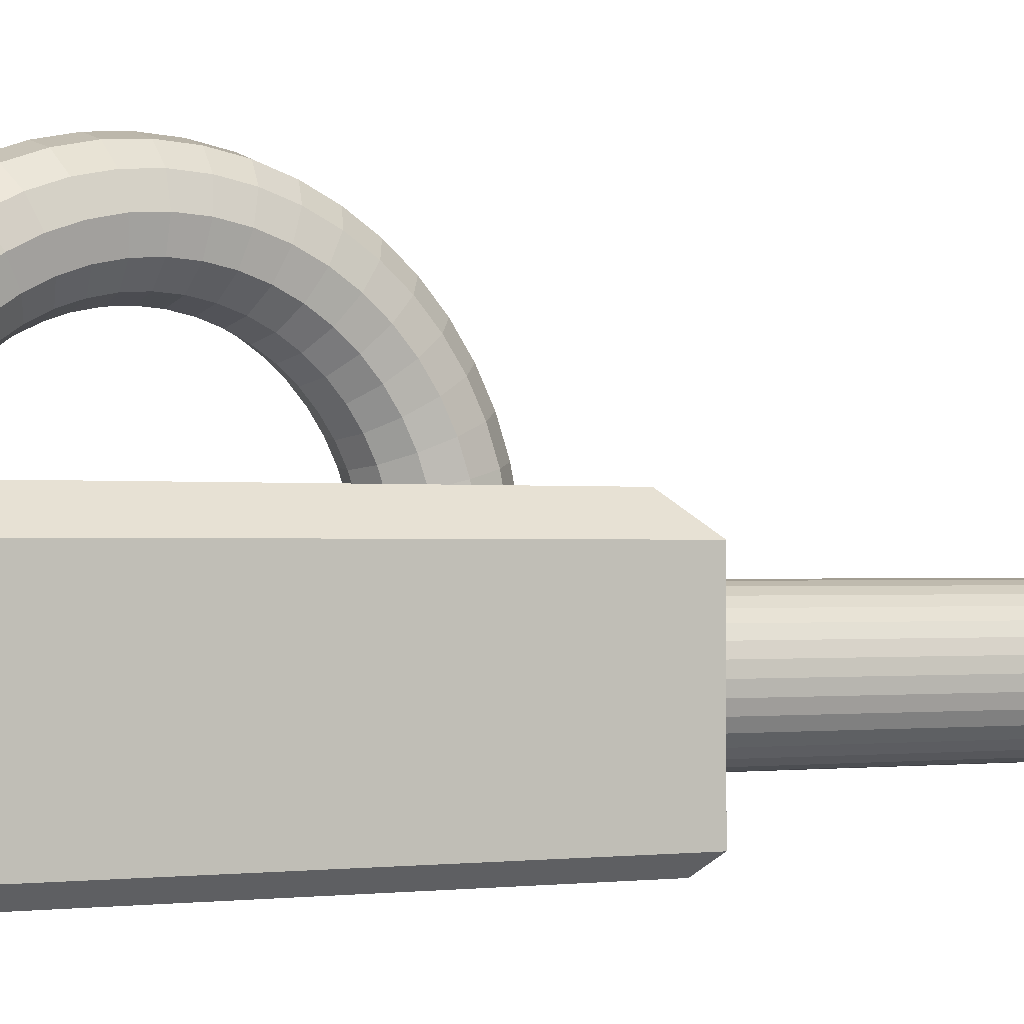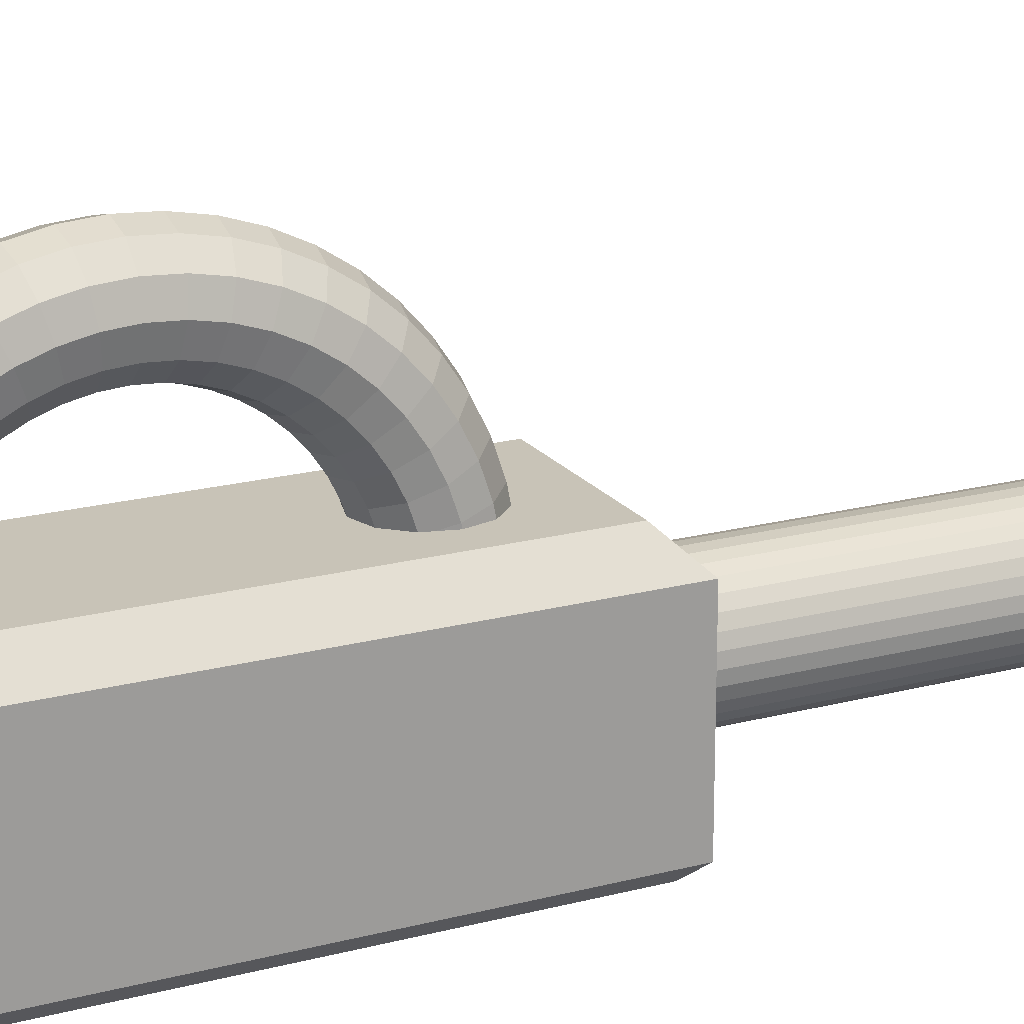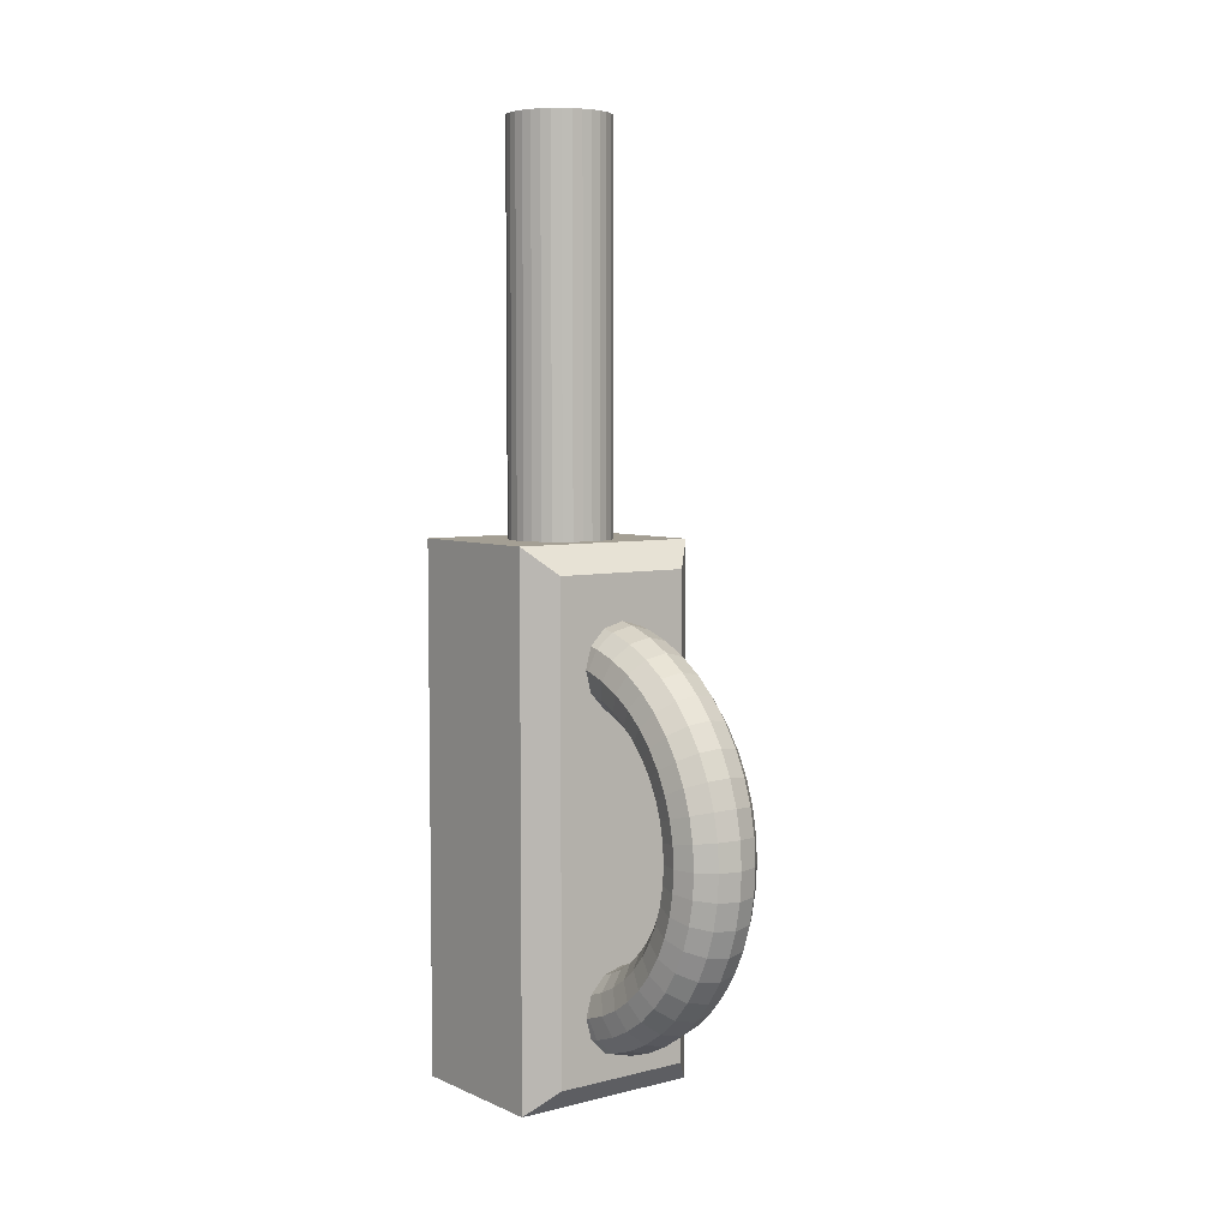
<metadata>
{"format":"obj","ext":"obj","renderer":"f3d","projection":"perspective","resolution":1024,"background":"white","views":[{"elev":-0.7,"azim":-120.3,"up":"+Y"},{"elev":19.7,"azim":-116.2,"up":"+Y"},{"elev":5.6,"azim":142.6,"up":"+Z"}]}
</metadata>
<code>
o Torus
v 0 0.157 -1.858
v 0.05798 0.157 -1.843
v 0.1004 0.157 -1.8
v 0.116 0.157 -1.742
v 0.1004 0.157 -1.684
v 0.05798 0.157 -1.642
v 0 0.157 -1.626
v -0.05798 0.157 -1.642
v -0.1004 0.157 -1.684
v -0.116 0.157 -1.742
v -0.1004 0.157 -1.8
v -0.05798 0.157 -1.843
v -0 0.2327 -1.853
v 0.05798 0.2307 -1.838
v 0.1004 0.2251 -1.796
v 0.116 0.2176 -1.738
v 0.1004 0.21 -1.681
v 0.05798 0.2044 -1.639
v -0 0.2024 -1.623
v -0.05798 0.2044 -1.639
v -0.1004 0.21 -1.681
v -0.116 0.2176 -1.738
v -0.1004 0.2251 -1.796
v -0.05798 0.2307 -1.838
v -0 0.3071 -1.838
v 0.05798 0.3031 -1.823
v 0.1004 0.2921 -1.782
v 0.116 0.2771 -1.726
v 0.1004 0.2621 -1.67
v 0.05798 0.2511 -1.629
v -0 0.247 -1.614
v -0.05798 0.2511 -1.629
v -0.1004 0.2621 -1.67
v -0.116 0.2771 -1.726
v -0.1004 0.2921 -1.782
v -0.05798 0.3031 -1.823
v -0 0.3789 -1.814
v 0.05798 0.373 -1.8
v 0.1004 0.3567 -1.76
v 0.116 0.3345 -1.707
v 0.1004 0.3123 -1.653
v 0.05798 0.2961 -1.614
v -0 0.2901 -1.6
v -0.05798 0.2961 -1.614
v -0.1004 0.3123 -1.653
v -0.116 0.3345 -1.707
v -0.1004 0.3567 -1.76
v -0.05798 0.373 -1.8
v -0 0.4469 -1.78
v 0.05798 0.4392 -1.767
v 0.1004 0.4179 -1.73
v 0.116 0.3889 -1.68
v 0.1004 0.3599 -1.63
v 0.05798 0.3387 -1.593
v -0 0.331 -1.579
v -0.05798 0.3387 -1.593
v -0.1004 0.3599 -1.63
v -0.116 0.3889 -1.68
v -0.1004 0.4179 -1.73
v -0.05798 0.4392 -1.767
v -0 0.51 -1.738
v 0.05798 0.5005 -1.726
v 0.1004 0.4747 -1.692
v 0.116 0.4394 -1.646
v 0.1004 0.4041 -1.6
v 0.05798 0.3782 -1.567
v -0 0.3688 -1.554
v -0.05798 0.3782 -1.567
v -0.1004 0.4041 -1.6
v -0.116 0.4394 -1.646
v -0.1004 0.4747 -1.692
v -0.05798 0.5005 -1.726
v -0 0.567 -1.688
v 0.05798 0.556 -1.677
v 0.1004 0.526 -1.647
v 0.116 0.485 -1.606
v 0.1004 0.444 -1.565
v 0.05798 0.414 -1.535
v -0 0.403 -1.524
v -0.05798 0.414 -1.535
v -0.1004 0.444 -1.565
v -0.116 0.485 -1.606
v -0.1004 0.526 -1.647
v -0.05798 0.556 -1.677
v -0 0.617 -1.631
v 0.05798 0.6047 -1.622
v 0.1004 0.571 -1.596
v 0.116 0.525 -1.561
v 0.1004 0.479 -1.525
v 0.05798 0.4453 -1.499
v -0 0.433 -1.49
v -0.05798 0.4453 -1.499
v -0.1004 0.479 -1.525
v -0.116 0.525 -1.561
v -0.1004 0.571 -1.596
v -0.05798 0.6047 -1.622
v -0 0.6592 -1.568
v 0.05798 0.6457 -1.56
v 0.1004 0.6089 -1.539
v 0.116 0.5587 -1.51
v 0.1004 0.5085 -1.481
v 0.05798 0.4717 -1.46
v -0 0.4583 -1.452
v -0.05798 0.4717 -1.46
v -0.1004 0.5085 -1.481
v -0.116 0.5587 -1.51
v -0.1004 0.6089 -1.539
v -0.05798 0.6457 -1.56
v -0 0.6927 -1.5
v 0.05798 0.6783 -1.494
v 0.1004 0.6391 -1.478
v 0.116 0.5856 -1.456
v 0.1004 0.532 -1.434
v 0.05798 0.4928 -1.417
v -0 0.4784 -1.411
v -0.05798 0.4928 -1.417
v -0.1004 0.532 -1.434
v -0.116 0.5856 -1.456
v -0.1004 0.6391 -1.478
v -0.05798 0.6783 -1.494
v -0 0.7171 -1.428
v 0.05798 0.7021 -1.424
v 0.1004 0.6611 -1.413
v 0.116 0.6051 -1.398
v 0.1004 0.5491 -1.383
v 0.05798 0.5081 -1.372
v -0 0.493 -1.368
v -0.05798 0.5081 -1.372
v -0.1004 0.5491 -1.383
v -0.116 0.6051 -1.398
v -0.1004 0.6611 -1.413
v -0.05798 0.7021 -1.424
v -0 0.7319 -1.354
v 0.05798 0.7165 -1.352
v 0.1004 0.6744 -1.346
v 0.116 0.6169 -1.339
v 0.1004 0.5594 -1.331
v 0.05798 0.5173 -1.326
v -0 0.5019 -1.324
v -0.05798 0.5173 -1.326
v -0.1004 0.5594 -1.331
v -0.116 0.6169 -1.339
v -0.1004 0.6744 -1.346
v -0.05798 0.7165 -1.352
v -0 0.7368 -1.278
v 0.05798 0.7213 -1.278
v 0.1004 0.6789 -1.278
v 0.116 0.6209 -1.278
v 0.1004 0.5629 -1.278
v 0.05798 0.5204 -1.278
v -0 0.5049 -1.278
v -0.05798 0.5204 -1.278
v -0.1004 0.5629 -1.278
v -0.116 0.6209 -1.278
v -0.1004 0.6789 -1.278
v -0.05798 0.7213 -1.278
v -0 0.7319 -1.203
v 0.05798 0.7165 -1.205
v 0.1004 0.6744 -1.21
v 0.116 0.6169 -1.218
v 0.1004 0.5594 -1.225
v 0.05798 0.5173 -1.231
v -0 0.5019 -1.233
v -0.05798 0.5173 -1.231
v -0.1004 0.5594 -1.225
v -0.116 0.6169 -1.218
v -0.1004 0.6744 -1.21
v -0.05798 0.7165 -1.205
v -0 0.7171 -1.128
v 0.05798 0.7021 -1.132
v 0.1004 0.6611 -1.143
v 0.116 0.6051 -1.158
v 0.1004 0.5491 -1.173
v 0.05798 0.5081 -1.184
v -0 0.493 -1.188
v -0.05798 0.5081 -1.184
v -0.1004 0.5491 -1.173
v -0.116 0.6051 -1.158
v -0.1004 0.6611 -1.143
v -0.05798 0.7021 -1.132
v -0 0.6927 -1.056
v 0.05798 0.6783 -1.062
v 0.1004 0.6391 -1.079
v 0.116 0.5856 -1.101
v 0.1004 0.532 -1.123
v 0.05798 0.4928 -1.139
v -0 0.4784 -1.145
v -0.05798 0.4928 -1.139
v -0.1004 0.532 -1.123
v -0.116 0.5856 -1.101
v -0.1004 0.6391 -1.079
v -0.05798 0.6783 -1.062
v -0 0.6592 -0.9883
v 0.05798 0.6457 -0.9961
v 0.1004 0.6089 -1.017
v 0.116 0.5587 -1.046
v 0.1004 0.5085 -1.075
v 0.05798 0.4717 -1.096
v -0 0.4583 -1.104
v -0.05798 0.4717 -1.096
v -0.1004 0.5085 -1.075
v -0.116 0.5587 -1.046
v -0.1004 0.6089 -1.017
v -0.05798 0.6457 -0.9961
v -0 0.617 -0.9252
v 0.05798 0.6047 -0.9347
v 0.1004 0.571 -0.9605
v 0.116 0.525 -0.9958
v 0.1004 0.479 -1.031
v 0.05798 0.4453 -1.057
v -0 0.433 -1.066
v -0.05798 0.4453 -1.057
v -0.1004 0.479 -1.031
v -0.116 0.525 -0.9958
v -0.1004 0.571 -0.9605
v -0.05798 0.6047 -0.9347
v -0 0.567 -0.8682
v 0.05798 0.556 -0.8792
v 0.1004 0.526 -0.9092
v 0.116 0.485 -0.9502
v 0.1004 0.444 -0.9912
v 0.05798 0.414 -1.021
v -0 0.403 -1.032
v -0.05798 0.414 -1.021
v -0.1004 0.444 -0.9912
v -0.116 0.485 -0.9502
v -0.1004 0.526 -0.9092
v -0.05798 0.556 -0.8792
v -0 0.51 -0.8182
v 0.05798 0.5005 -0.8305
v 0.1004 0.4747 -0.8642
v 0.116 0.4394 -0.9102
v 0.1004 0.4041 -0.9562
v 0.05798 0.3782 -0.9899
v -0 0.3688 -1.002
v -0.05798 0.3782 -0.9899
v -0.1004 0.4041 -0.9562
v -0.116 0.4394 -0.9102
v -0.1004 0.4747 -0.8642
v -0.05798 0.5005 -0.8305
v -0 0.4469 -0.7761
v 0.05798 0.4392 -0.7895
v 0.1004 0.4179 -0.8263
v 0.116 0.3889 -0.8765
v 0.1004 0.3599 -0.9267
v 0.05798 0.3387 -0.9635
v -0 0.331 -0.9769
v -0.05798 0.3387 -0.9635
v -0.1004 0.3599 -0.9267
v -0.116 0.3889 -0.8765
v -0.1004 0.4179 -0.8263
v -0.05798 0.4392 -0.7895
v -0 0.3789 -0.7425
v 0.05798 0.373 -0.7569
v 0.1004 0.3567 -0.7961
v 0.116 0.3345 -0.8497
v 0.1004 0.3123 -0.9032
v 0.05798 0.2961 -0.9424
v -0 0.2901 -0.9568
v -0.05798 0.2961 -0.9424
v -0.1004 0.3123 -0.9032
v -0.116 0.3345 -0.8497
v -0.1004 0.3567 -0.7961
v -0.05798 0.373 -0.7569
v -0 0.3071 -0.7181
v 0.05798 0.3031 -0.7331
v 0.1004 0.2921 -0.7741
v 0.116 0.2771 -0.8302
v 0.1004 0.2621 -0.8862
v 0.05798 0.2511 -0.9272
v -0 0.247 -0.9422
v -0.05798 0.2511 -0.9272
v -0.1004 0.2621 -0.8862
v -0.116 0.2771 -0.8302
v -0.1004 0.2921 -0.7741
v -0.05798 0.3031 -0.7331
v -0 0.2327 -0.7033
v 0.05798 0.2307 -0.7187
v 0.1004 0.2251 -0.7608
v 0.116 0.2176 -0.8183
v 0.1004 0.21 -0.8758
v 0.05798 0.2044 -0.9179
v -0 0.2024 -0.9333
v -0.05798 0.2044 -0.9179
v -0.1004 0.21 -0.8758
v -0.116 0.2176 -0.8183
v -0.1004 0.2251 -0.7608
v -0.05798 0.2307 -0.7187
v 0 0.157 -0.6984
v 0.05798 0.157 -0.7139
v 0.1004 0.157 -0.7564
v 0.116 0.157 -0.8143
v 0.1004 0.157 -0.8723
v 0.05798 0.157 -0.9148
v 0 0.157 -0.9303
v -0.05798 0.157 -0.9148
v -0.1004 0.157 -0.8723
v -0.116 0.157 -0.8143
v -0.1004 0.157 -0.7564
v -0.05798 0.157 -0.7139
v -0.14 0 -0.5845
v -0.14 0 0.5845
v -0.1373 0.02731 -0.5845
v -0.1373 0.02731 0.5845
v -0.1293 0.05358 -0.5845
v -0.1293 0.05358 0.5845
v -0.1164 0.07778 -0.5845
v -0.1164 0.07778 0.5845
v -0.09899 0.09899 -0.5845
v -0.09899 0.09899 0.5845
v -0.07778 0.1164 -0.5845
v -0.07778 0.1164 0.5845
v -0.05358 0.1293 -0.5845
v -0.05358 0.1293 0.5845
v -0.02731 0.1373 -0.5845
v -0.02731 0.1373 0.5845
v -0 0.14 -0.5845
v 0 0.14 0.5845
v 0.02731 0.1373 -0.5845
v 0.02731 0.1373 0.5845
v 0.05358 0.1293 -0.5845
v 0.05358 0.1293 0.5845
v 0.07778 0.1164 -0.5845
v 0.07778 0.1164 0.5845
v 0.09899 0.09899 -0.5845
v 0.09899 0.09899 0.5845
v 0.1164 0.07778 -0.5845
v 0.1164 0.07778 0.5845
v 0.1293 0.05358 -0.5845
v 0.1293 0.05358 0.5845
v 0.1373 0.02731 -0.5845
v 0.1373 0.02731 0.5845
v 0.14 0 -0.5845
v 0.14 0 0.5845
v 0.1373 -0.02731 -0.5845
v 0.1373 -0.02731 0.5845
v 0.1293 -0.05358 -0.5845
v 0.1293 -0.05358 0.5845
v 0.1164 -0.07778 -0.5845
v 0.1164 -0.07778 0.5845
v 0.09899 -0.09899 -0.5845
v 0.09899 -0.09899 0.5845
v 0.07778 -0.1164 -0.5845
v 0.07778 -0.1164 0.5845
v 0.05358 -0.1293 -0.5845
v 0.05358 -0.1293 0.5845
v 0.02731 -0.1373 -0.5845
v 0.02731 -0.1373 0.5845
v -0 -0.14 -0.5845
v 0 -0.14 0.5845
v -0.02731 -0.1373 -0.5845
v -0.02731 -0.1373 0.5845
v -0.05358 -0.1293 -0.5845
v -0.05358 -0.1293 0.5845
v -0.07778 -0.1164 -0.5845
v -0.07778 -0.1164 0.5845
v -0.09899 -0.09899 -0.5845
v -0.09899 -0.09899 0.5845
v -0.1164 -0.07778 -0.5845
v -0.1164 -0.07778 0.5845
v -0.1293 -0.05358 -0.5845
v -0.1293 -0.05358 0.5845
v -0.1373 -0.02731 -0.5845
v -0.1373 -0.02731 0.5845
v -0.195 0.2677 -0.5864
v -0.2677 0.195 -0.5137
v -0.195 0.2677 -1.904
v -0.2677 0.195 -1.977
v 0.195 0.2677 -0.5864
v 0.2677 0.195 -0.5137
v 0.195 0.2677 -1.904
v 0.2677 0.195 -1.977
v -0.2303 -0.2677 -0.5511
v -0.2677 -0.2303 -0.5137
v -0.2677 -0.2303 -1.977
v -0.2303 -0.2677 -1.94
v 0.2677 -0.2303 -0.5137
v 0.2303 -0.2677 -0.5511
v 0.2677 -0.2303 -1.977
v 0.2303 -0.2677 -1.94
f 1 13 14 2
f 2 14 15 3
f 3 15 16 4
f 4 16 17 5
f 5 17 18 6
f 6 18 19 7
f 7 19 20 8
f 8 20 21 9
f 9 21 22 10
f 10 22 23 11
f 11 23 24 12
f 12 24 13 1
f 17 29 30 18
f 18 30 31 19
f 19 31 32 20
f 20 32 33 21
f 269 281 282 270
f 270 282 283 271
f 271 283 284 272
f 272 284 285 273
f 277 289 290 278
f 278 290 291 279
f 279 291 292 280
f 280 292 293 281
f 281 293 294 282
f 282 294 295 283
f 283 295 296 284
f 284 296 297 285
f 285 297 298 286
f 286 298 299 287
f 287 299 300 288
f 288 300 289 277
f 290 289 300 299 298 297 296 295 294 293 292 291
f 1 2 3 4 5 6 7 8 9 10 11 12
f 301 302 304 303
f 303 304 306 305
f 305 306 308 307
f 307 308 310 309
f 309 310 312 311
f 311 312 314 313
f 313 314 316 315
f 315 316 318 317
f 317 318 320 319
f 319 320 322 321
f 321 322 324 323
f 323 324 326 325
f 325 326 328 327
f 327 328 330 329
f 329 330 332 331
f 331 332 334 333
f 333 334 336 335
f 335 336 338 337
f 337 338 340 339
f 339 340 342 341
f 341 342 344 343
f 343 344 346 345
f 345 346 348 347
f 347 348 350 349
f 349 350 352 351
f 351 352 354 353
f 353 354 356 355
f 355 356 358 357
f 357 358 360 359
f 359 360 362 361
f 304 302 364 362 360 358 356 354 352 350 348 346 344 342 340 338 336 334 332 330 328 326 324 322 320 318 316 314 312 310 308 306
f 361 362 364 363
f 363 364 302 301
f 301 303 305 307 309 311 313 315 317 319 321 323 325 327 329 331 333 335 337 339 341 343 345 347 349 351 353 355 357 359 361 363
f 13 25 26 14
f 14 26 27 15
f 15 27 28 16
f 16 28 29 17
f 21 33 34 22
f 22 34 35 23
f 23 35 36 24
f 24 36 25 13
f 25 37 38 26
f 26 38 39 27
f 27 39 40 28
f 28 40 41 29
f 29 41 42 30
f 30 42 43 31
f 31 43 44 32
f 32 44 45 33
f 33 45 46 34
f 34 46 47 35
f 35 47 48 36
f 36 48 37 25
f 37 49 50 38
f 38 50 51 39
f 39 51 52 40
f 40 52 53 41
f 41 53 54 42
f 42 54 55 43
f 43 55 56 44
f 44 56 57 45
f 45 57 58 46
f 46 58 59 47
f 47 59 60 48
f 48 60 49 37
f 49 61 62 50
f 50 62 63 51
f 51 63 64 52
f 52 64 65 53
f 53 65 66 54
f 54 66 67 55
f 55 67 68 56
f 56 68 69 57
f 57 69 70 58
f 58 70 71 59
f 59 71 72 60
f 60 72 61 49
f 61 73 74 62
f 62 74 75 63
f 63 75 76 64
f 64 76 77 65
f 65 77 78 66
f 66 78 79 67
f 67 79 80 68
f 68 80 81 69
f 69 81 82 70
f 70 82 83 71
f 71 83 84 72
f 72 84 73 61
f 73 85 86 74
f 74 86 87 75
f 75 87 88 76
f 76 88 89 77
f 77 89 90 78
f 78 90 91 79
f 79 91 92 80
f 80 92 93 81
f 81 93 94 82
f 82 94 95 83
f 83 95 96 84
f 84 96 85 73
f 85 97 98 86
f 86 98 99 87
f 87 99 100 88
f 88 100 101 89
f 89 101 102 90
f 90 102 103 91
f 91 103 104 92
f 92 104 105 93
f 93 105 106 94
f 94 106 107 95
f 95 107 108 96
f 96 108 97 85
f 97 109 110 98
f 98 110 111 99
f 99 111 112 100
f 100 112 113 101
f 101 113 114 102
f 102 114 115 103
f 103 115 116 104
f 104 116 117 105
f 105 117 118 106
f 106 118 119 107
f 107 119 120 108
f 108 120 109 97
f 109 121 122 110
f 110 122 123 111
f 111 123 124 112
f 112 124 125 113
f 113 125 126 114
f 114 126 127 115
f 115 127 128 116
f 116 128 129 117
f 117 129 130 118
f 118 130 131 119
f 119 131 132 120
f 120 132 121 109
f 121 133 134 122
f 122 134 135 123
f 123 135 136 124
f 124 136 137 125
f 125 137 138 126
f 126 138 139 127
f 127 139 140 128
f 128 140 141 129
f 129 141 142 130
f 130 142 143 131
f 131 143 144 132
f 132 144 133 121
f 133 145 146 134
f 134 146 147 135
f 135 147 148 136
f 136 148 149 137
f 137 149 150 138
f 138 150 151 139
f 139 151 152 140
f 140 152 153 141
f 141 153 154 142
f 142 154 155 143
f 143 155 156 144
f 144 156 145 133
f 145 157 158 146
f 146 158 159 147
f 147 159 160 148
f 148 160 161 149
f 149 161 162 150
f 150 162 163 151
f 151 163 164 152
f 152 164 165 153
f 153 165 166 154
f 154 166 167 155
f 155 167 168 156
f 156 168 157 145
f 157 169 170 158
f 158 170 171 159
f 159 171 172 160
f 160 172 173 161
f 161 173 174 162
f 162 174 175 163
f 163 175 176 164
f 164 176 177 165
f 165 177 178 166
f 166 178 179 167
f 167 179 180 168
f 168 180 169 157
f 169 181 182 170
f 170 182 183 171
f 171 183 184 172
f 172 184 185 173
f 173 185 186 174
f 174 186 187 175
f 175 187 188 176
f 176 188 189 177
f 177 189 190 178
f 178 190 191 179
f 179 191 192 180
f 180 192 181 169
f 181 193 194 182
f 182 194 195 183
f 183 195 196 184
f 184 196 197 185
f 185 197 198 186
f 186 198 199 187
f 187 199 200 188
f 188 200 201 189
f 189 201 202 190
f 190 202 203 191
f 191 203 204 192
f 192 204 193 181
f 193 205 206 194
f 194 206 207 195
f 195 207 208 196
f 196 208 209 197
f 197 209 210 198
f 198 210 211 199
f 199 211 212 200
f 200 212 213 201
f 201 213 214 202
f 202 214 215 203
f 203 215 216 204
f 204 216 205 193
f 205 217 218 206
f 206 218 219 207
f 207 219 220 208
f 208 220 221 209
f 209 221 222 210
f 210 222 223 211
f 211 223 224 212
f 212 224 225 213
f 213 225 226 214
f 214 226 227 215
f 215 227 228 216
f 216 228 217 205
f 217 229 230 218
f 218 230 231 219
f 219 231 232 220
f 220 232 233 221
f 221 233 234 222
f 222 234 235 223
f 223 235 236 224
f 224 236 237 225
f 225 237 238 226
f 226 238 239 227
f 227 239 240 228
f 228 240 229 217
f 229 241 242 230
f 230 242 243 231
f 231 243 244 232
f 232 244 245 233
f 233 245 246 234
f 234 246 247 235
f 235 247 248 236
f 236 248 249 237
f 237 249 250 238
f 238 250 251 239
f 239 251 252 240
f 240 252 241 229
f 241 253 254 242
f 242 254 255 243
f 243 255 256 244
f 244 256 257 245
f 245 257 258 246
f 246 258 259 247
f 247 259 260 248
f 248 260 261 249
f 249 261 262 250
f 250 262 263 251
f 251 263 264 252
f 252 264 253 241
f 253 265 266 254
f 254 266 267 255
f 255 267 268 256
f 256 268 269 257
f 257 269 270 258
f 258 270 271 259
f 259 271 272 260
f 260 272 273 261
f 261 273 274 262
f 262 274 275 263
f 263 275 276 264
f 264 276 265 253
f 265 277 278 266
f 266 278 279 267
f 267 279 280 268
f 268 280 281 269
f 273 285 286 274
f 274 286 287 275
f 275 287 288 276
f 276 288 277 265
f 371 367 365 369
f 375 368 372 379
f 377 370 366 374
f 379 372 370 377
f 365 367 368 366
f 367 371 372 368
f 371 369 370 372
f 369 365 366 370
f 374 366 368 375
f 376 373 374 375
f 380 376 375 379
f 378 380 379 377
f 373 378 377 374
f 376 380 378 373

</code>
